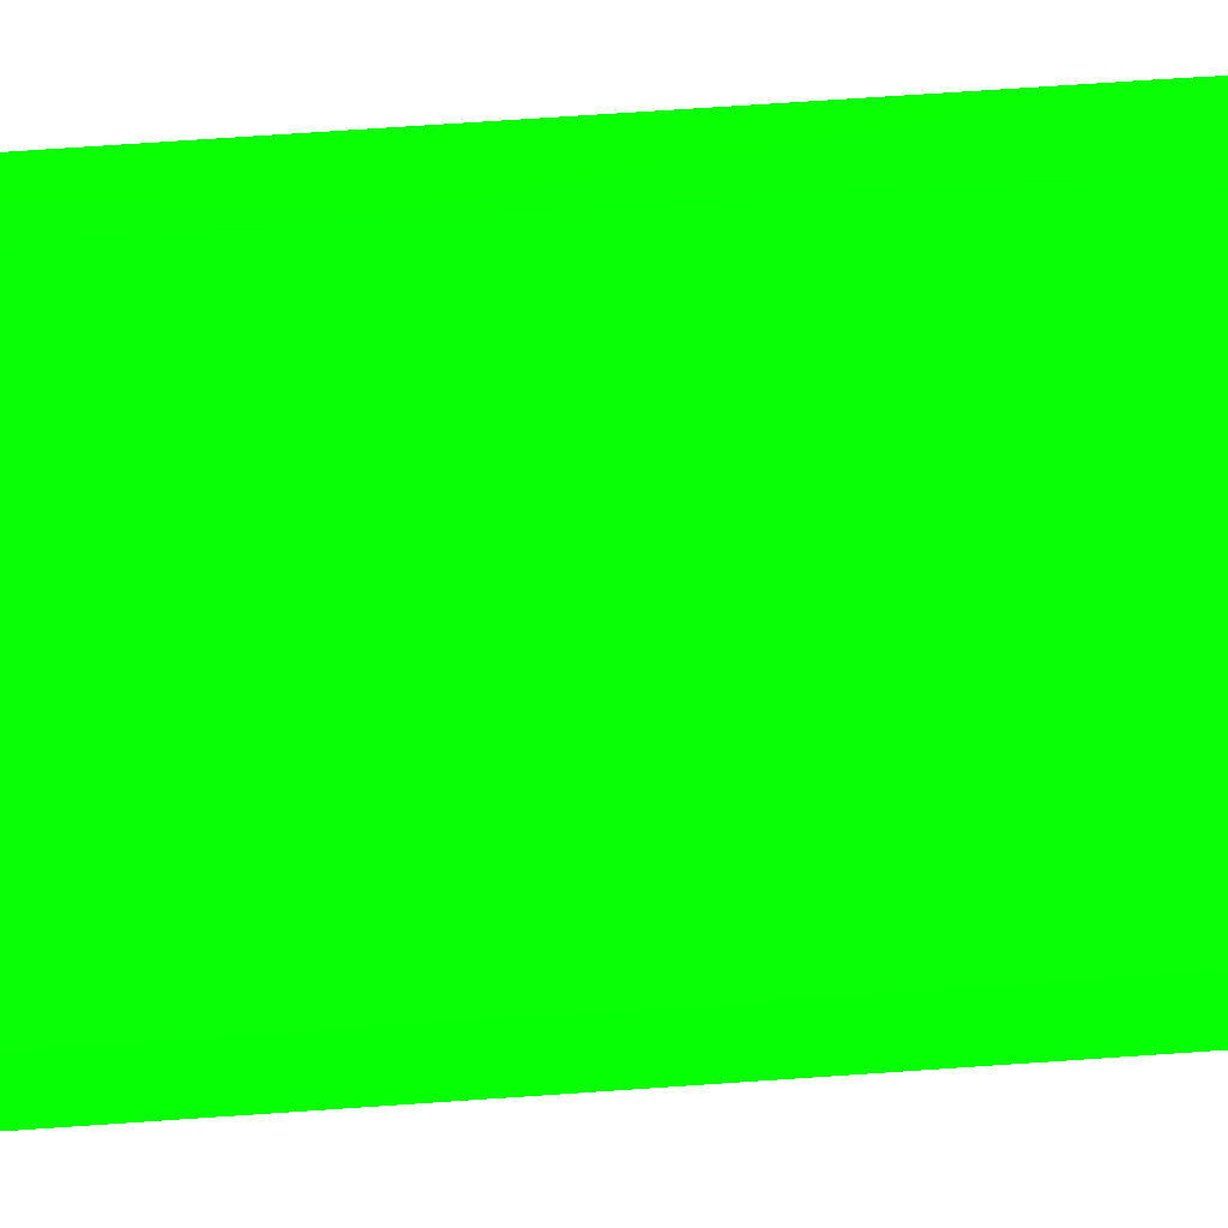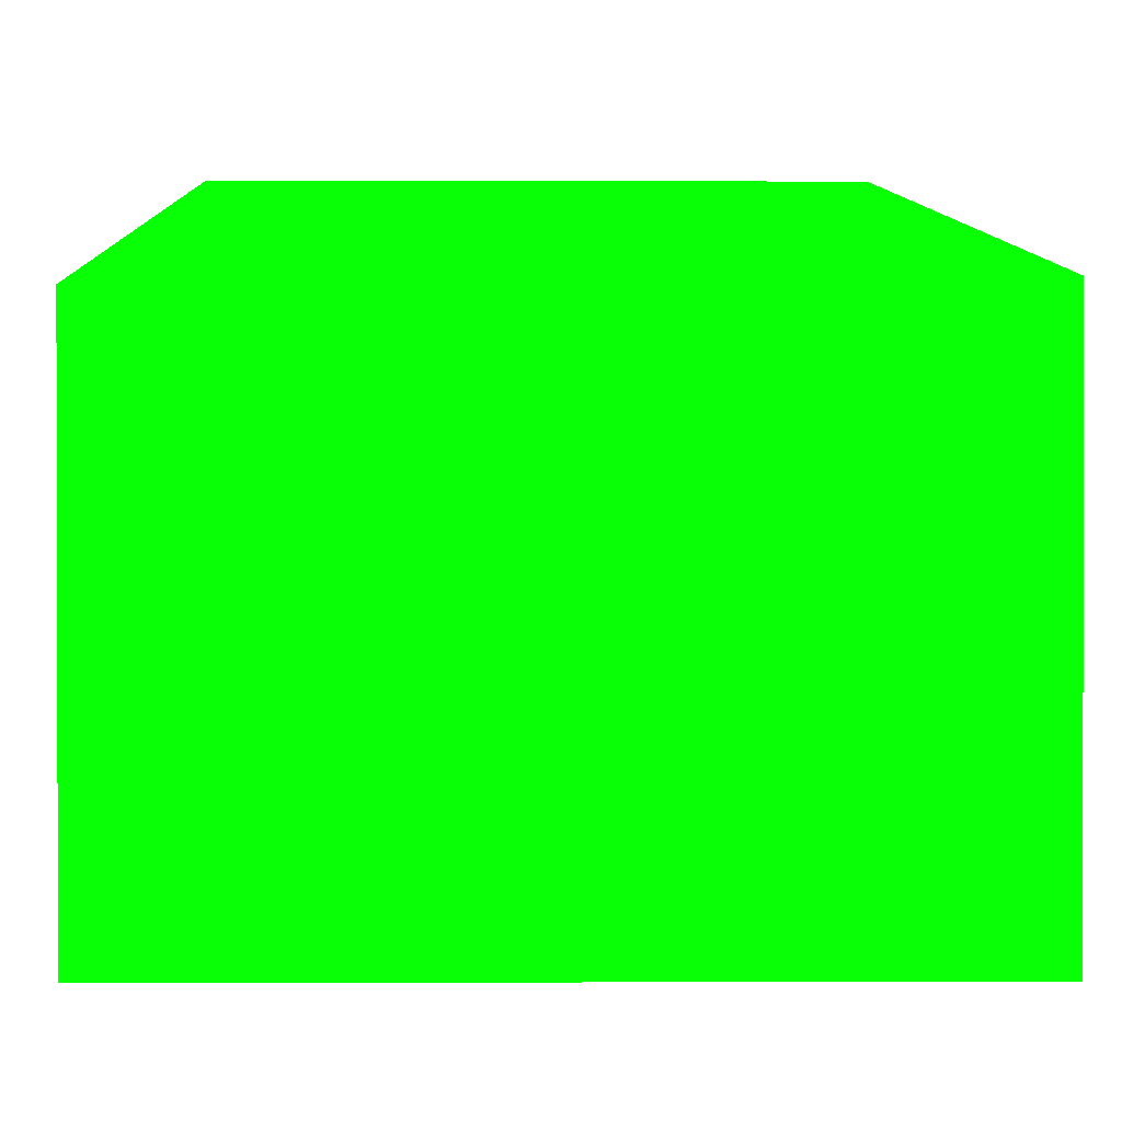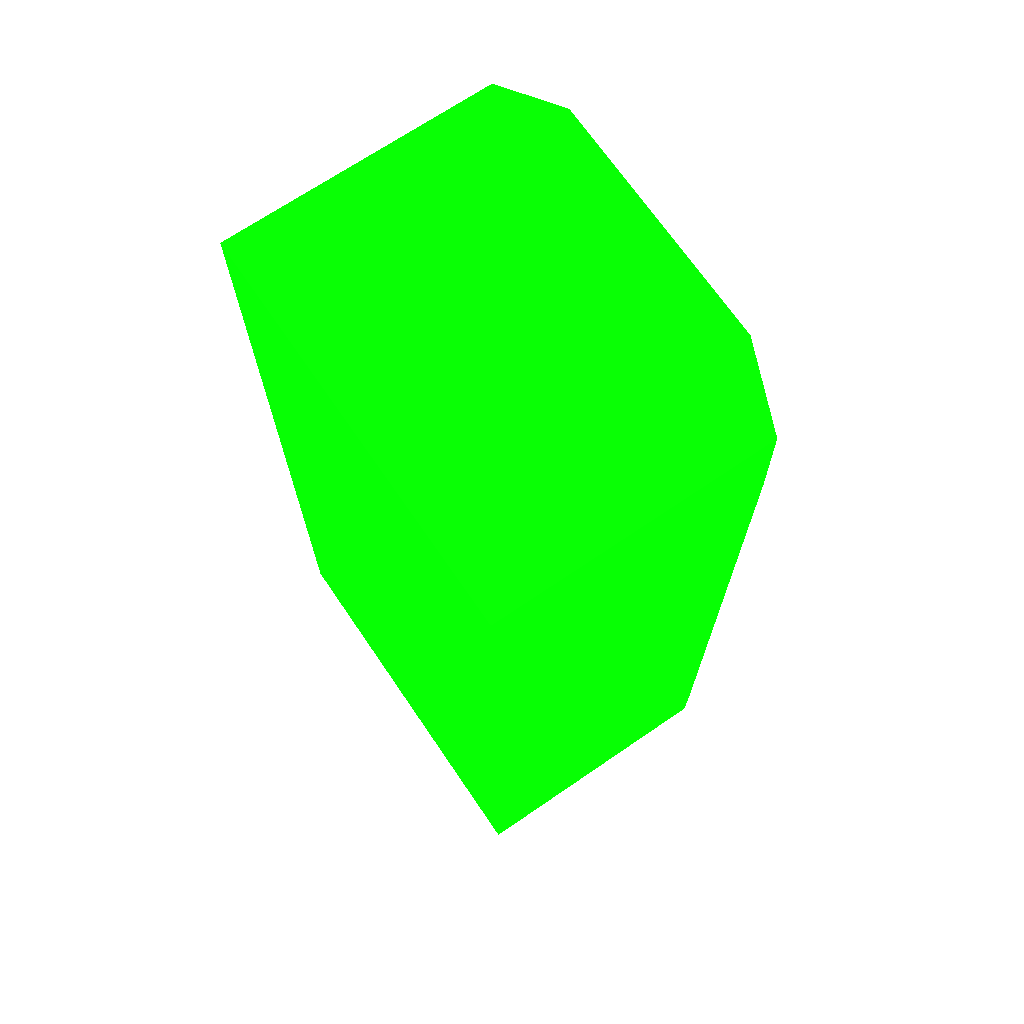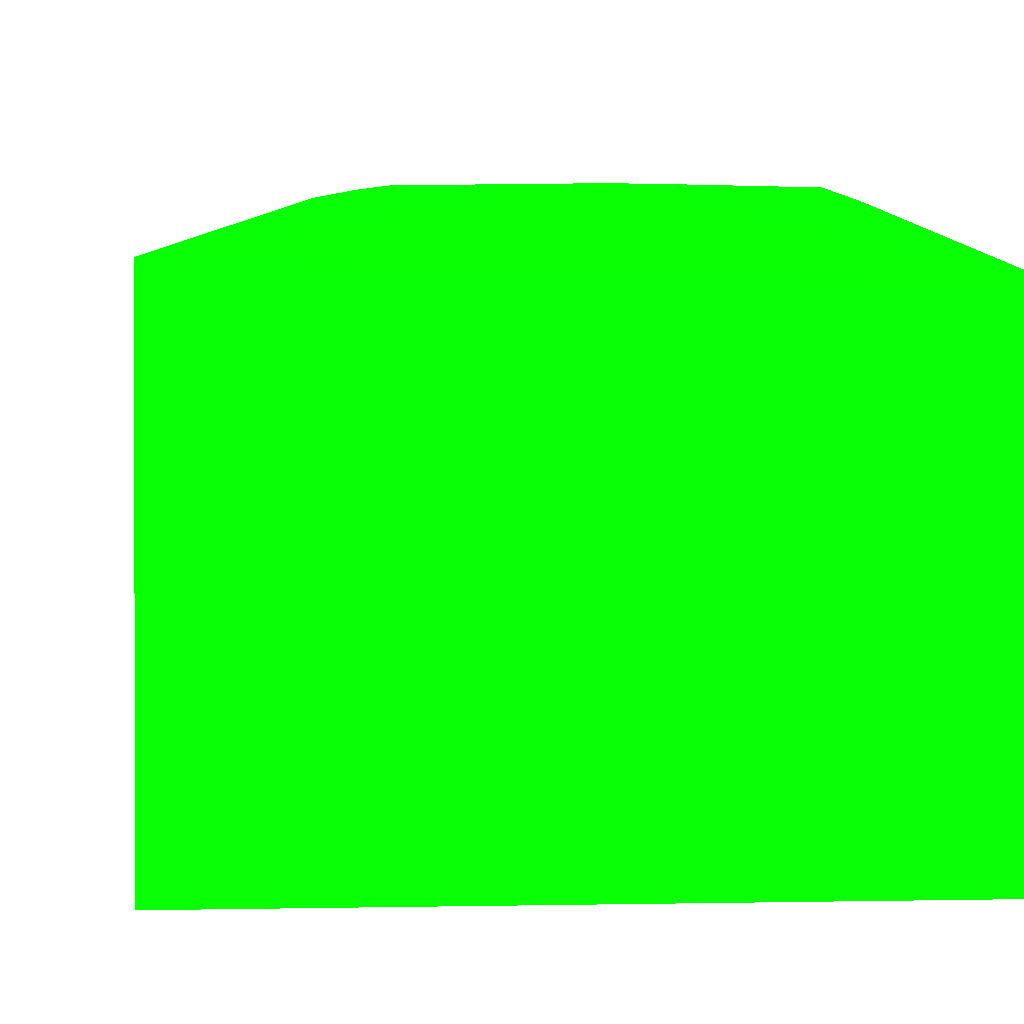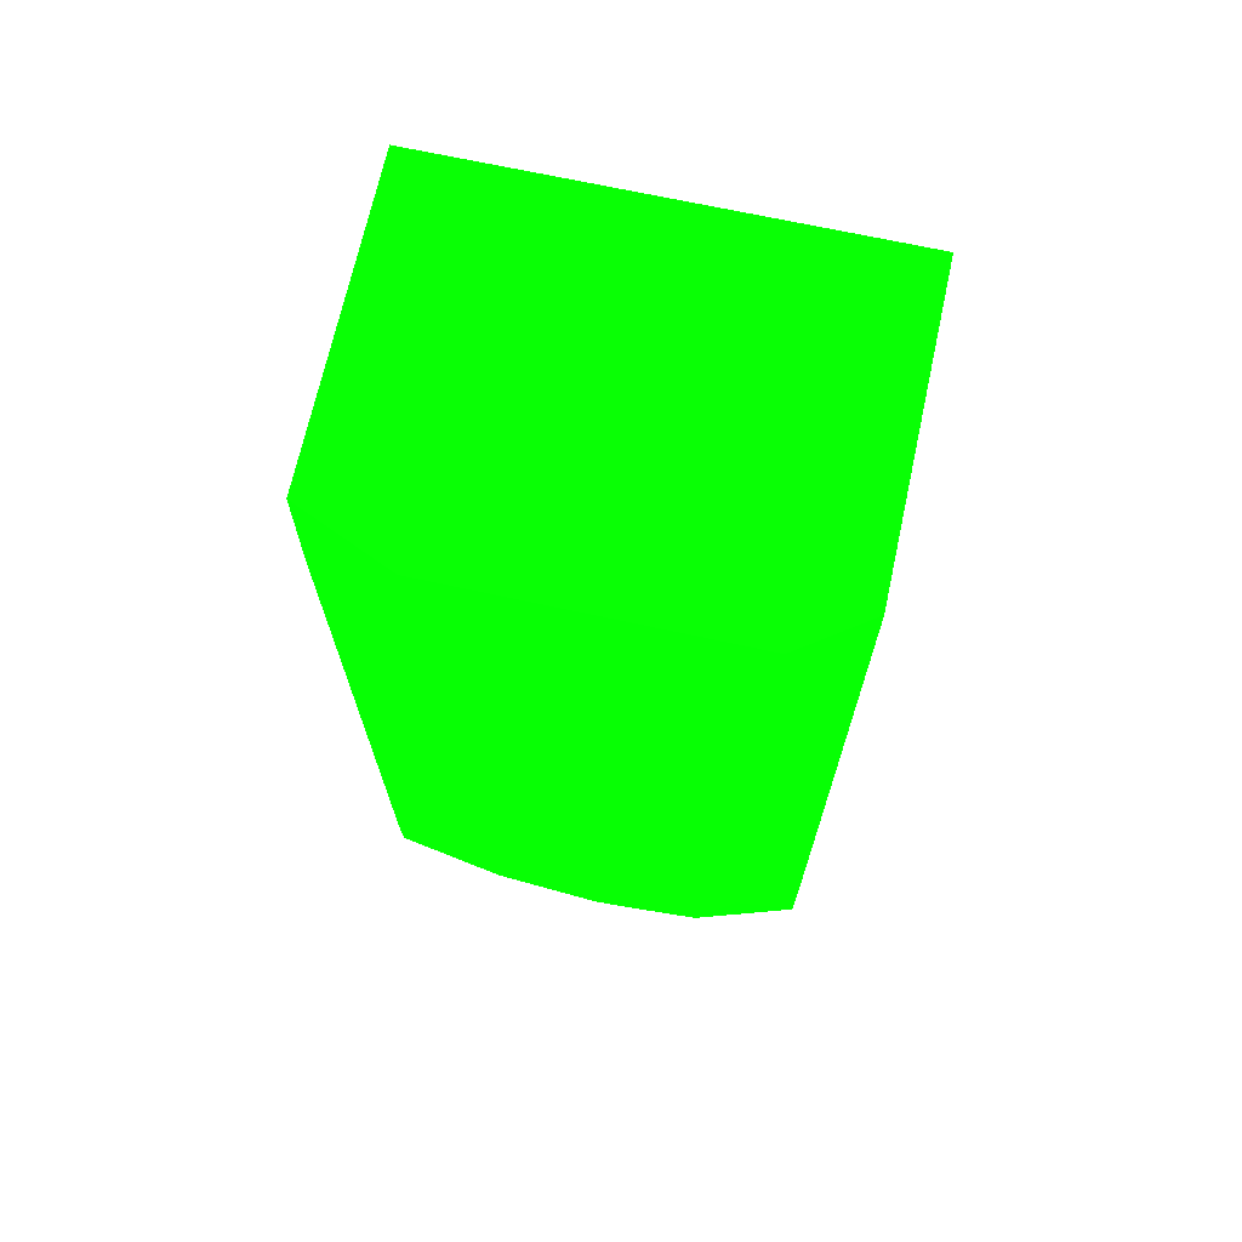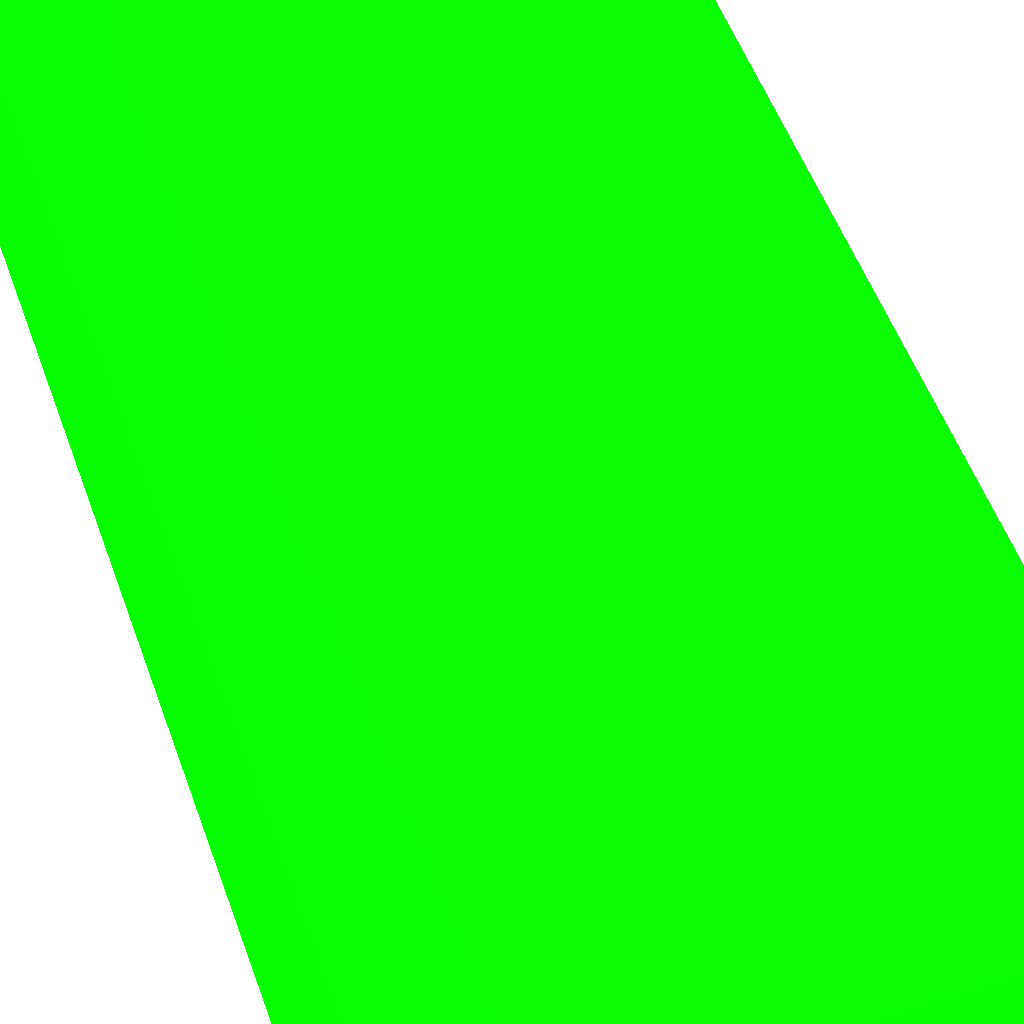
<metadata>
{"format":"obj","ext":"obj","renderer":"f3d","projection":"perspective","resolution":1024,"background":"white","views":[{"elev":76.9,"azim":-93.8,"up":"+Z"},{"elev":1.1,"azim":179.5,"up":"+Z"},{"elev":69.9,"azim":-124.3,"up":"+Y"},{"elev":1.6,"azim":-5.2,"up":"+Z"},{"elev":69.9,"azim":12.3,"up":"+Y"},{"elev":52.3,"azim":160.8,"up":"+Z"}]}
</metadata>
<code>
v -0.2322 -16.75 -1.837 0.01961 0.9882 0.01176
v 2.756 -16.75 -1.837 0.01961 0.9882 0.01176
v -0.2322 -16.75 0.2268 0.01961 0.9882 0.01176
v -0.2322 -10.21 -1.837 0.01961 0.9882 0.01176
v 2.756 -16.75 0.1433 0.01961 0.9882 0.01176
v 2.756 -10.21 -1.837 0.01961 0.9882 0.01176
v 1.322 -16.32 0.4963 0.01961 0.9882 0.01176
v 0.8518 -16.2 0.4963 0.01961 0.9882 0.01176
v 0.6093 -16.14 0.4963 0.01961 0.9882 0.01176
v 0.5105 -15.9 0.4963 0.01961 0.9882 0.01176
v 0.3785 -15.43 0.4963 0.01961 0.9882 0.01176
v -0.2322 -16.31 0.2378 0.01961 0.9882 0.01176
v -0.2322 -10.21 0.2221 0.01961 0.9882 0.01176
v 2.756 -16.3 0.1812 0.01961 0.9882 0.01176
v 2.336 -15.43 0.4963 0.01961 0.9882 0.01176
v 2.066 -16.17 0.4963 0.01961 0.9882 0.01176
v 1.569 -16.28 0.4963 0.01961 0.9882 0.01176
v 2.756 -10.21 0.1962 0.01961 0.9882 0.01176
v -0.2322 -16.3 0.238 0.01961 0.9882 0.01176
v 0.3625 -12.78 0.4963 0.01961 0.9882 0.01176
v 0.4005 -10.21 0.4963 0.01961 0.9882 0.01176
v -0.2322 -11 0.2428 0.01961 0.9882 0.01176
v 2.756 -15.43 0.1981 0.01961 0.9882 0.01176
v 2.357 -12.78 0.4963 0.01961 0.9882 0.01176
v 2.323 -10.21 0.4963 0.01961 0.9882 0.01176
v 2.351 -12.25 0.4963 0.01961 0.9882 0.01176
v 2.756 -12.36 0.2004 0.01961 0.9882 0.01176
v -0.2322 -11.02 0.2428 0.01961 0.9882 0.01176
v 2.756 -12.78 0.2008 0.01961 0.9882 0.01176
f 1 2 5
f 1 5 3
f 1 3 12
f 1 12 19
f 1 19 28
f 1 28 22
f 1 22 13
f 1 13 4
f 1 4 6
f 1 6 2
f 2 6 18
f 2 18 27
f 2 27 29
f 2 29 23
f 2 23 14
f 2 14 5
f 3 5 7
f 3 7 8
f 3 8 9
f 3 9 10
f 3 10 11
f 3 11 12
f 4 13 21
f 4 21 25
f 4 25 18
f 4 18 6
f 5 14 15
f 5 15 16
f 5 16 17
f 5 17 7
f 7 17 16
f 7 16 15
f 7 15 24
f 7 24 26
f 7 26 25
f 7 25 21
f 7 21 20
f 7 20 11
f 7 11 10
f 7 10 9
f 7 9 8
f 11 19 12
f 11 20 19
f 13 22 21
f 14 23 15
f 15 23 24
f 18 25 26
f 18 26 24
f 18 24 27
f 19 20 28
f 20 21 22
f 20 22 28
f 23 29 24
f 24 29 27

</code>
